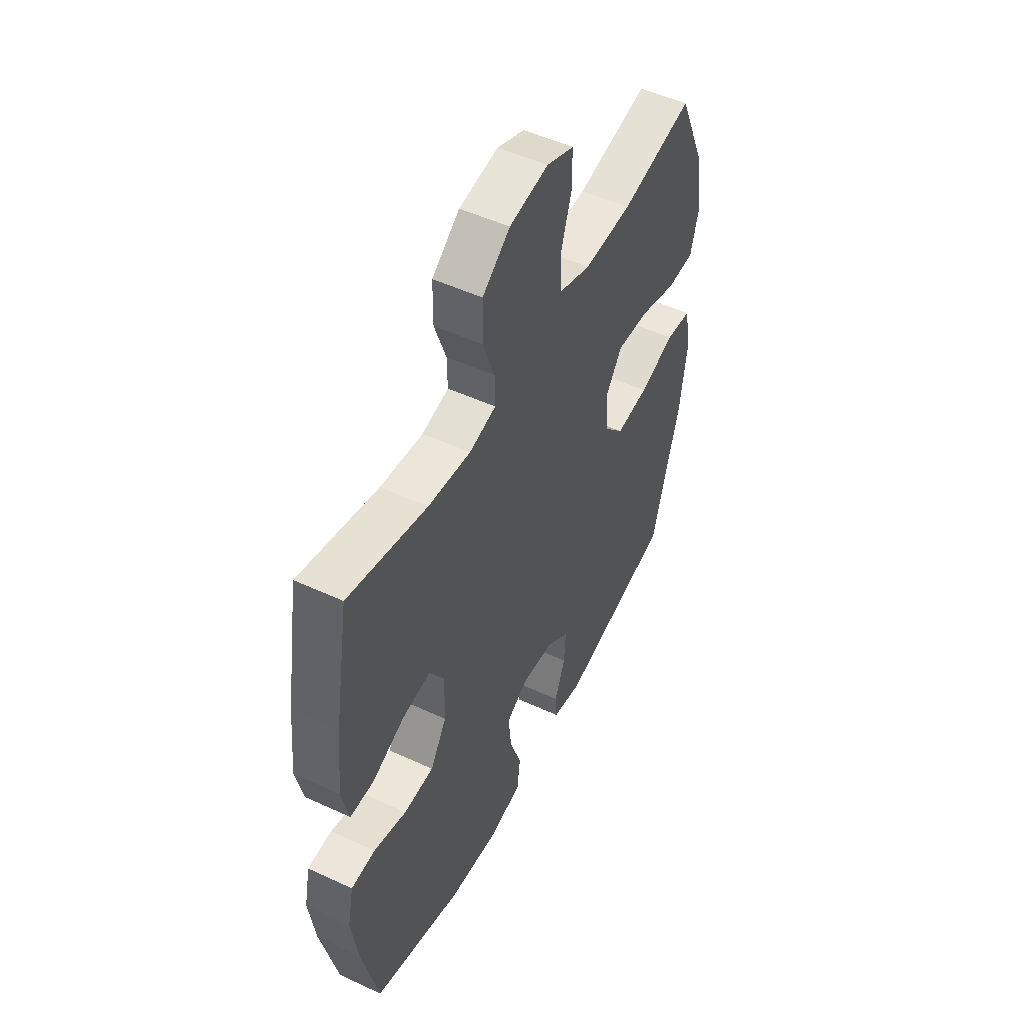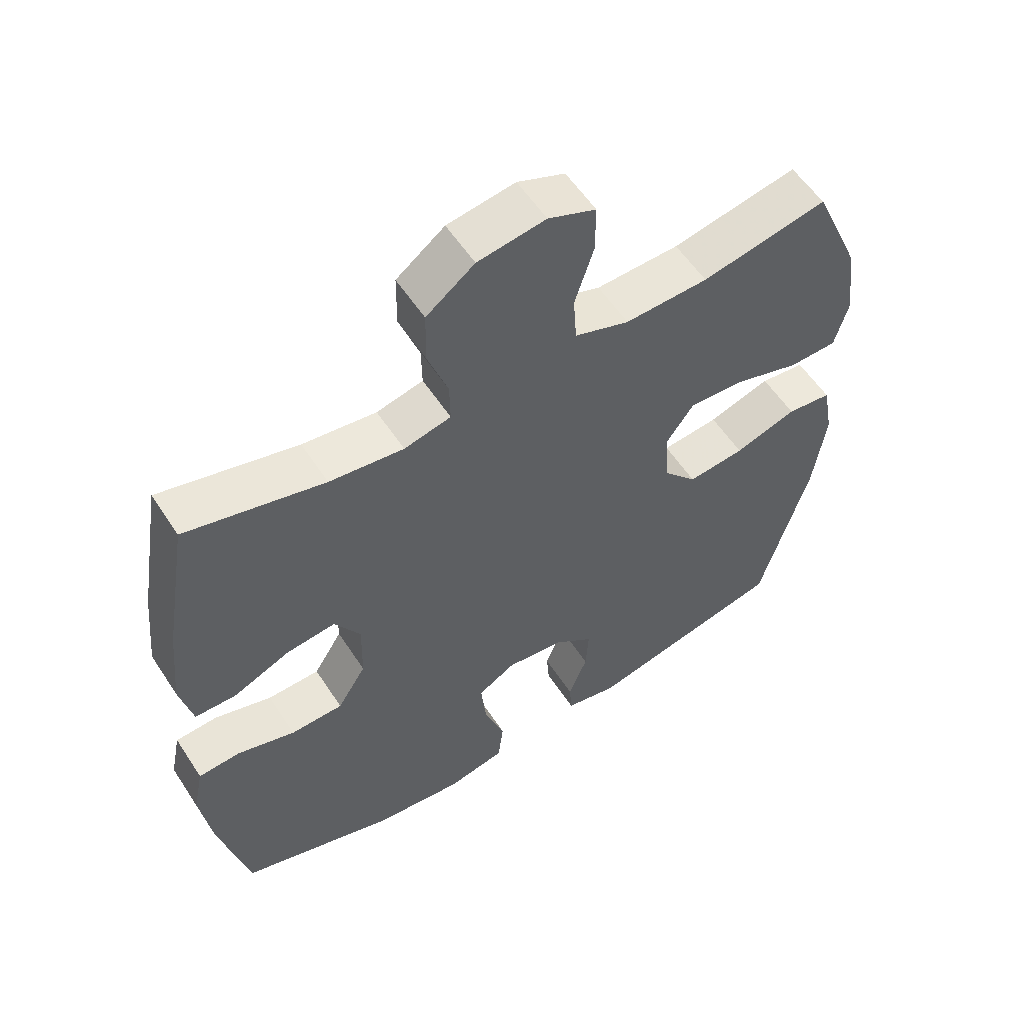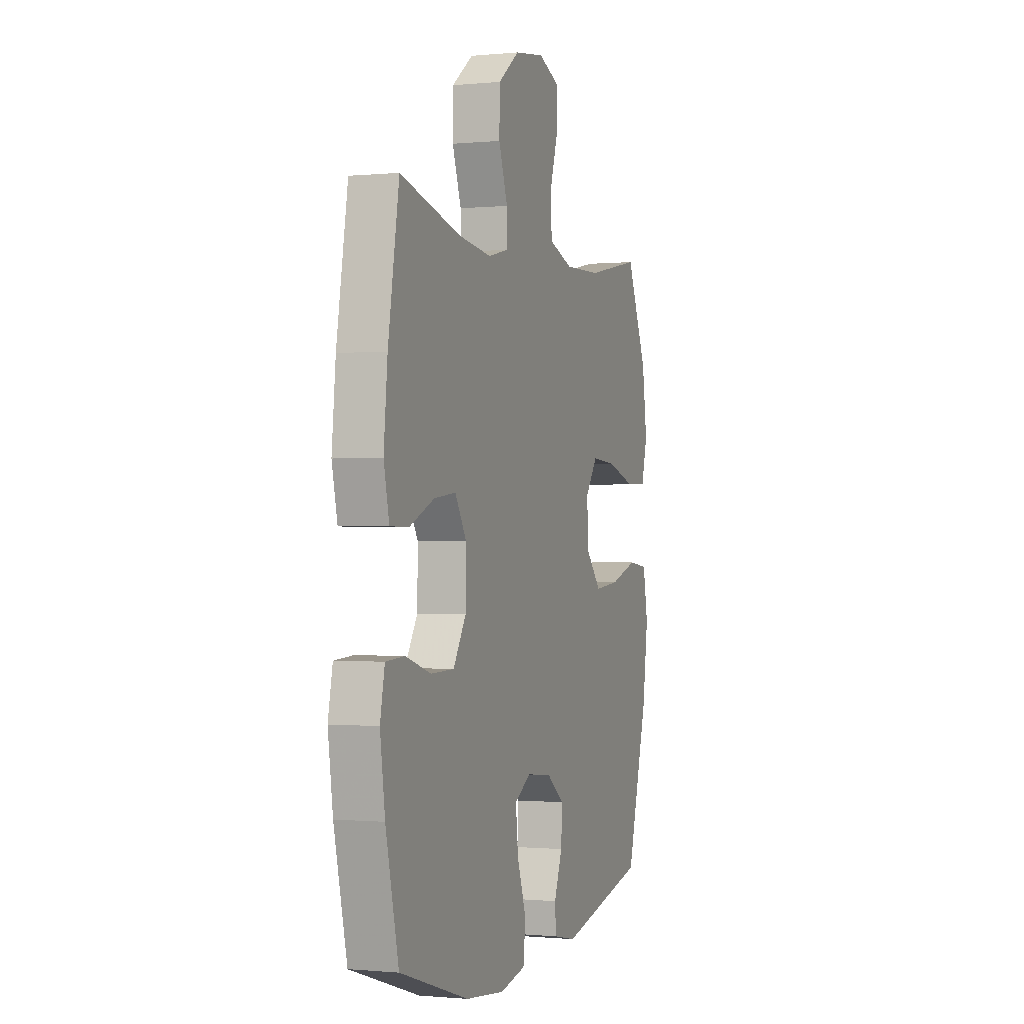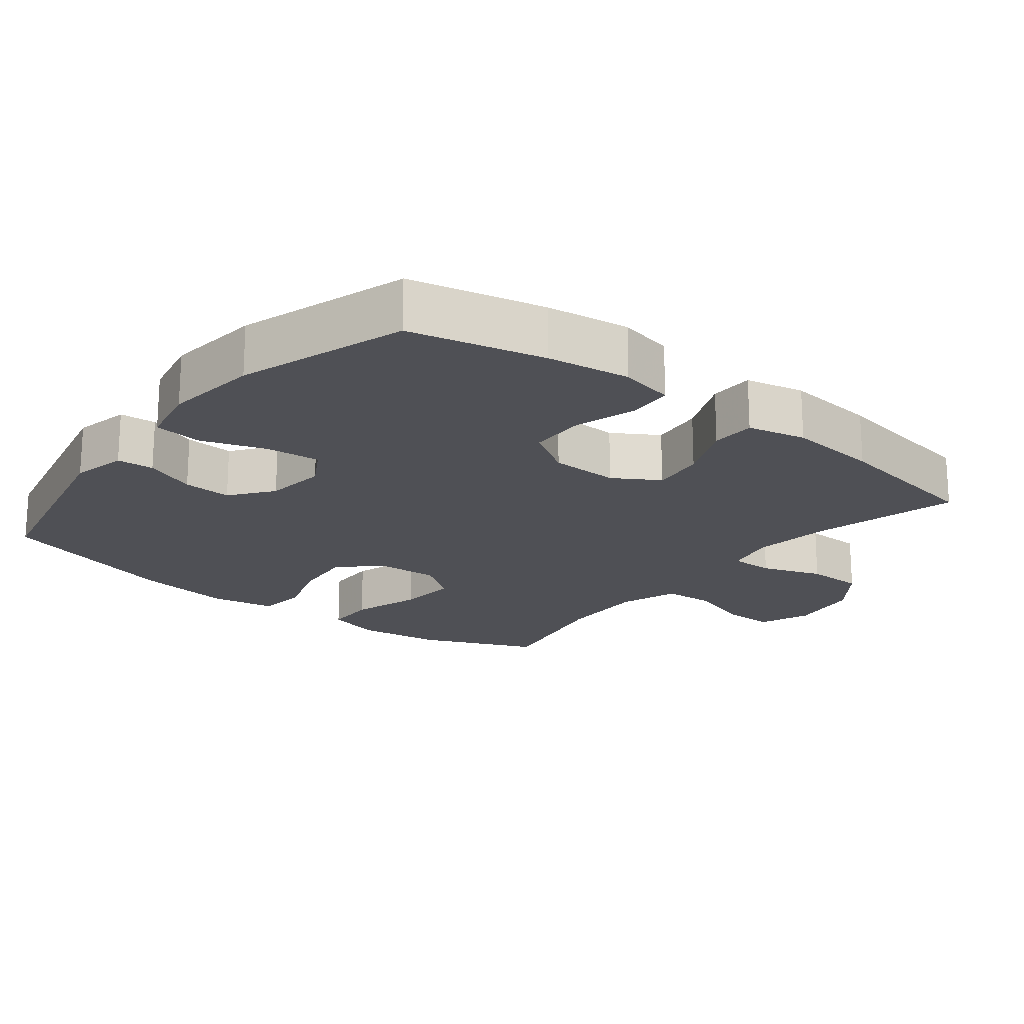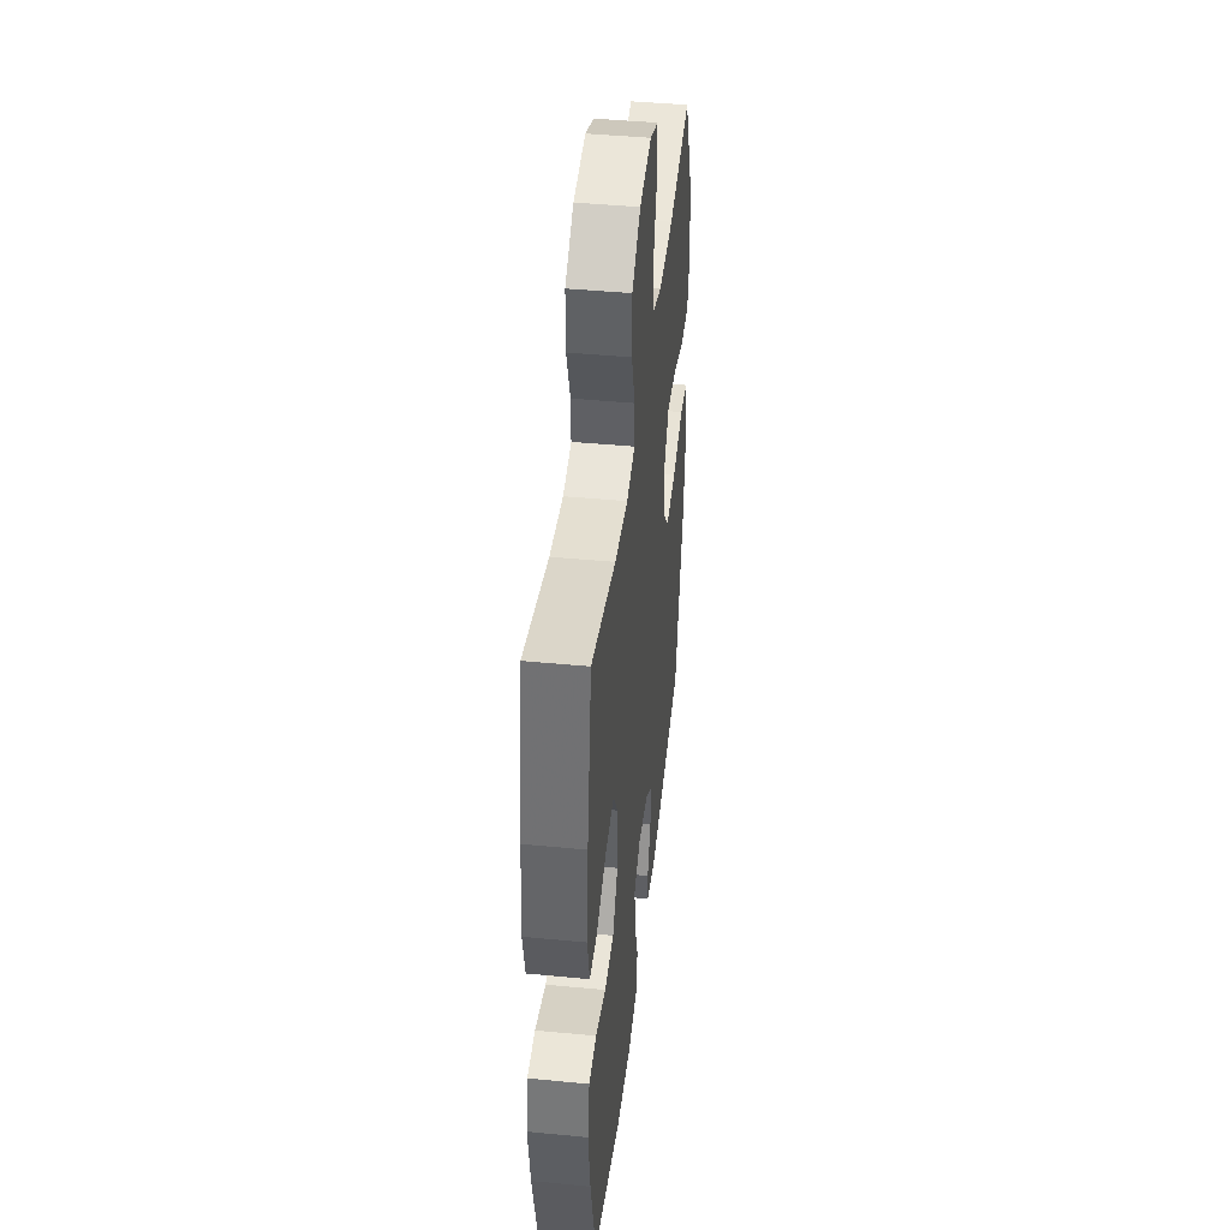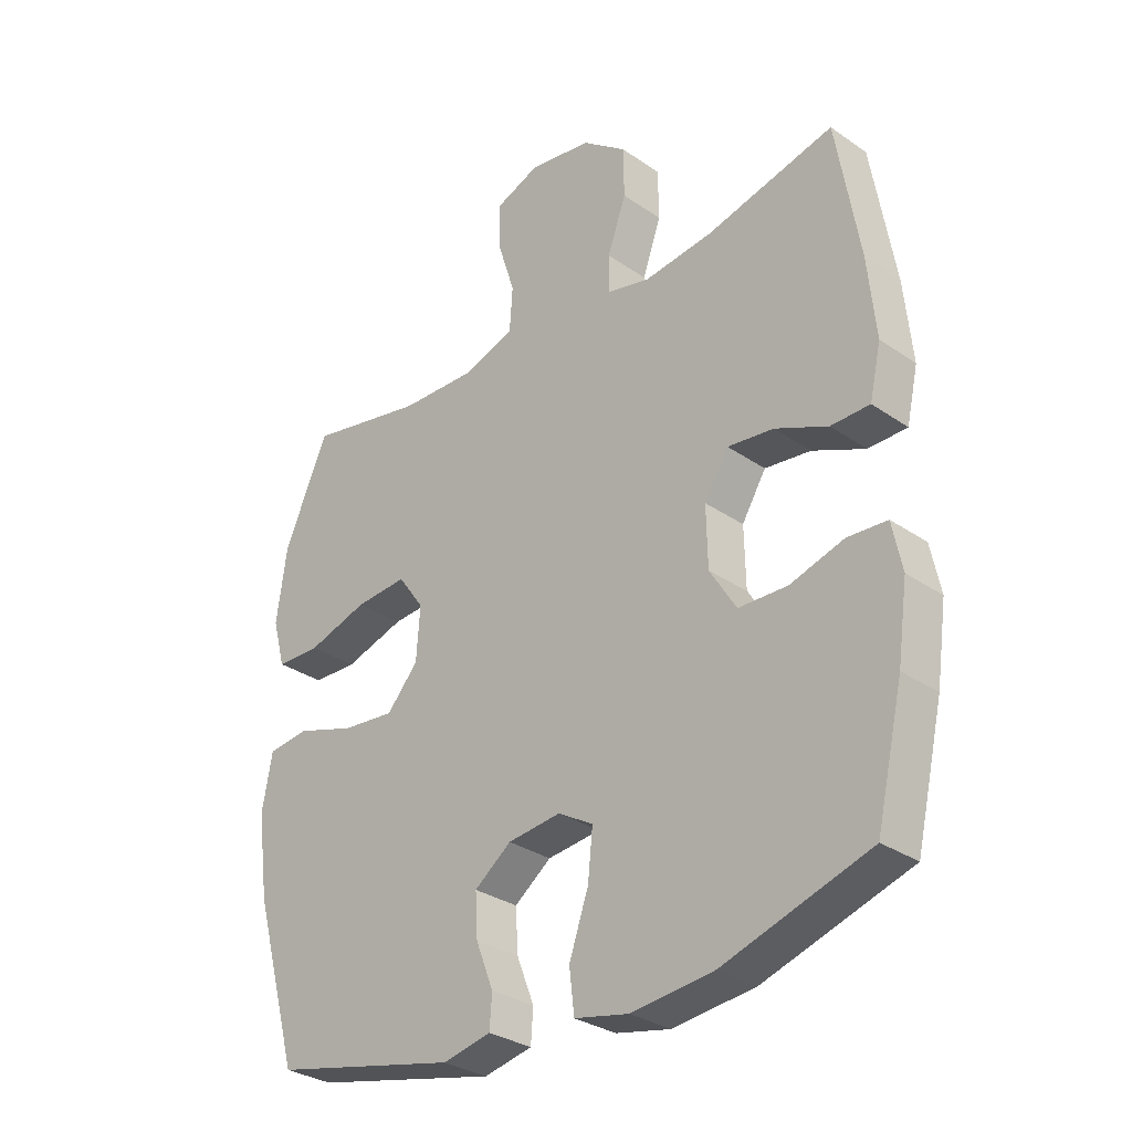
<metadata>
{"format":"obj","ext":"obj","renderer":"f3d","projection":"perspective","resolution":1024,"background":"white","views":[{"elev":51.0,"azim":-63.2,"up":"+Z"},{"elev":56.7,"azim":-32.8,"up":"+Z"},{"elev":-0.7,"azim":-70.3,"up":"+Z"},{"elev":-19.4,"azim":-128.5,"up":"+Y"},{"elev":43.4,"azim":-83.5,"up":"+Z"},{"elev":-30.8,"azim":-134.7,"up":"+Z"}]}
</metadata>
<code>
v 0.5 0.07 -0.5
v 0.193 0.07 -0.569
v 0.113 0.07 -0.552
v 0.109 0.07 -0.499
v 0.138 0.07 -0.425
v 0.142 0.07 -0.355
v 0.081 0.07 -0.309
v -0.007 0.07 -0.299
v -0.065 0.07 -0.333
v -0.057 0.07 -0.411
v -0.025 0.07 -0.503
v -0.033 0.07 -0.573
v -0.123 0.07 -0.592
v -0.259 0.07 -0.577
v -0.5 0.07 -0.5
v -0.545 0.07 -0.307
v -0.562 0.07 -0.188
v -0.546 0.07 -0.11
v -0.481 0.07 -0.106
v -0.392 0.07 -0.133
v -0.311 0.07 -0.131
v -0.267 0.07 -0.06
v -0.265 0.07 0.038
v -0.305 0.07 0.103
v -0.381 0.07 0.094
v -0.468 0.07 0.056
v -0.532 0.07 0.057
v -0.551 0.07 0.141
v -0.538 0.07 0.273
v -0.5 0.07 0.5
v -0.288 0.07 0.447
v -0.174 0.07 0.433
v -0.102 0.07 0.45
v -0.103 0.07 0.512
v -0.134 0.07 0.599
v -0.133 0.07 0.682
v -0.059 0.07 0.738
v 0.045 0.07 0.754
v 0.118 0.07 0.725
v 0.118 0.07 0.65
v 0.089 0.07 0.559
v 0.094 0.07 0.486
v 0.178 0.07 0.457
v 0.306 0.07 0.461
v 0.5 0.07 0.5
v 0.573 0.07 0.333
v 0.59 0.07 0.212
v 0.569 0.07 0.134
v 0.495 0.07 0.132
v 0.395 0.07 0.163
v 0.309 0.07 0.169
v 0.266 0.07 0.109
v 0.272 0.07 0.022
v 0.324 0.07 -0.037
v 0.412 0.07 -0.028
v 0.508 0.07 0.003
v 0.577 0.07 -0.005
v 0.594 0.07 -0.097
v 0.575 0.07 -0.235
v 0.5 0 -0.5
v 0.193 0 -0.569
v 0.113 0 -0.552
v 0.109 0 -0.499
v 0.138 0 -0.425
v 0.142 0 -0.355
v 0.081 0 -0.309
v -0.007 0 -0.299
v -0.065 0 -0.333
v -0.057 0 -0.411
v -0.025 0 -0.503
v -0.033 0 -0.573
v -0.123 0 -0.592
v -0.259 0 -0.577
v -0.5 0 -0.5
v -0.545 0 -0.307
v -0.562 0 -0.188
v -0.546 0 -0.11
v -0.481 0 -0.106
v -0.392 0 -0.133
v -0.311 0 -0.131
v -0.267 0 -0.06
v -0.265 0 0.038
v -0.305 0 0.103
v -0.381 0 0.094
v -0.468 0 0.056
v -0.532 0 0.057
v -0.551 0 0.141
v -0.538 0 0.273
v -0.5 0 0.5
v -0.288 0 0.447
v -0.174 0 0.433
v -0.102 0 0.45
v -0.103 0 0.512
v -0.134 0 0.599
v -0.133 0 0.682
v -0.059 0 0.738
v 0.045 0 0.754
v 0.118 0 0.725
v 0.118 0 0.65
v 0.089 0 0.559
v 0.094 0 0.486
v 0.178 0 0.457
v 0.306 0 0.461
v 0.5 0 0.5
v 0.573 0 0.333
v 0.59 0 0.212
v 0.569 0 0.134
v 0.495 0 0.132
v 0.395 0 0.163
v 0.309 0 0.169
v 0.266 0 0.109
v 0.272 0 0.022
v 0.324 0 -0.037
v 0.412 0 -0.028
v 0.508 0 0.003
v 0.577 0 -0.005
v 0.594 0 -0.097
v 0.575 0 -0.235
f 3 4 5
f 2 3 5
f 1 2 5
f 59 1 5
f 58 59 5
f 57 58 5
f 56 57 5
f 55 56 5
f 54 55 5 6
f 53 54 6 7
f 52 53 7 8
f 48 49 50
f 47 48 50
f 46 47 50
f 45 46 50
f 44 45 50
f 43 44 50 51
f 42 43 51 52
f 39 40 41
f 38 39 41
f 37 38 41
f 36 37 41
f 35 36 41
f 34 35 41
f 33 34 41 42
f 52 8 9
f 42 52 9
f 33 42 9
f 32 33 9
f 29 30 31
f 28 29 31
f 27 28 31
f 26 27 31
f 25 26 31
f 24 25 31 32
f 18 19 20
f 17 18 20
f 16 17 20
f 15 16 20
f 14 15 20
f 13 14 20
f 12 13 20
f 11 12 20
f 10 11 20
f 10 20 21
f 9 10 21 22
f 23 24 32
f 9 22 23 32
f 64 63 62
f 64 62 61
f 64 61 60
f 64 60 118
f 64 118 117
f 64 117 116
f 64 116 115
f 64 115 114
f 65 64 114 113
f 66 65 113 112
f 67 66 112 111
f 109 108 107
f 109 107 106
f 109 106 105
f 109 105 104
f 109 104 103
f 110 109 103 102
f 111 110 102 101
f 100 99 98
f 100 98 97
f 100 97 96
f 100 96 95
f 100 95 94
f 100 94 93
f 101 100 93 92
f 68 67 111
f 68 111 101
f 68 101 92
f 68 92 91
f 90 89 88
f 90 88 87
f 90 87 86
f 90 86 85
f 90 85 84
f 91 90 84 83
f 79 78 77
f 79 77 76
f 79 76 75
f 79 75 74
f 79 74 73
f 79 73 72
f 79 72 71
f 79 71 70
f 79 70 69
f 80 79 69
f 81 80 69 68
f 91 83 82
f 91 82 81 68
f 1 60 61 2
f 2 61 62 3
f 3 62 63 4
f 4 63 64 5
f 5 64 65 6
f 6 65 66 7
f 7 66 67 8
f 8 67 68 9
f 9 68 69 10
f 10 69 70 11
f 11 70 71 12
f 12 71 72 13
f 13 72 73 14
f 14 73 74 15
f 15 74 75 16
f 16 75 76 17
f 17 76 77 18
f 18 77 78 19
f 19 78 79 20
f 20 79 80 21
f 21 80 81 22
f 22 81 82 23
f 23 82 83 24
f 24 83 84 25
f 25 84 85 26
f 26 85 86 27
f 27 86 87 28
f 28 87 88 29
f 29 88 89 30
f 30 89 90 31
f 31 90 91 32
f 32 91 92 33
f 33 92 93 34
f 34 93 94 35
f 35 94 95 36
f 36 95 96 37
f 37 96 97 38
f 38 97 98 39
f 39 98 99 40
f 40 99 100 41
f 41 100 101 42
f 42 101 102 43
f 43 102 103 44
f 44 103 104 45
f 45 104 105 46
f 46 105 106 47
f 47 106 107 48
f 48 107 108 49
f 49 108 109 50
f 50 109 110 51
f 51 110 111 52
f 52 111 112 53
f 53 112 113 54
f 54 113 114 55
f 55 114 115 56
f 56 115 116 57
f 57 116 117 58
f 58 117 118 59
f 59 118 60 1

</code>
